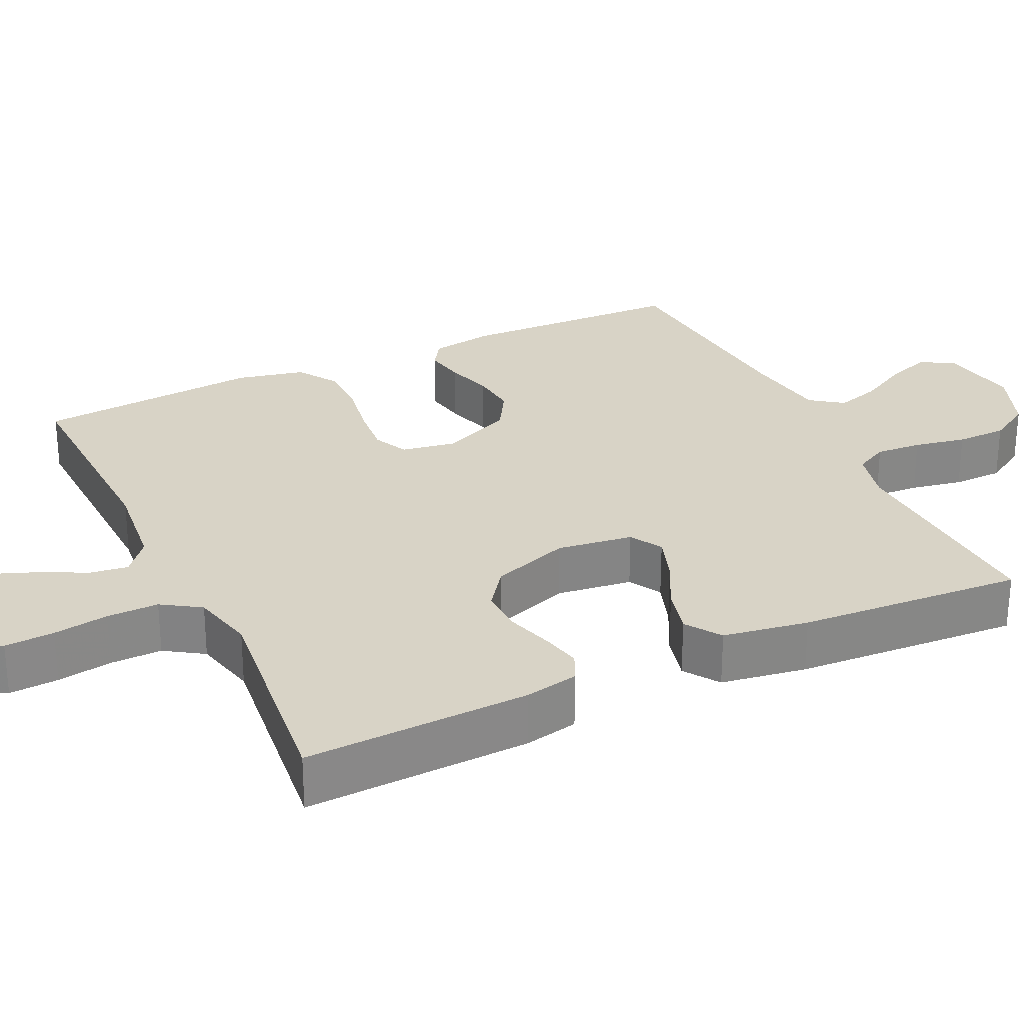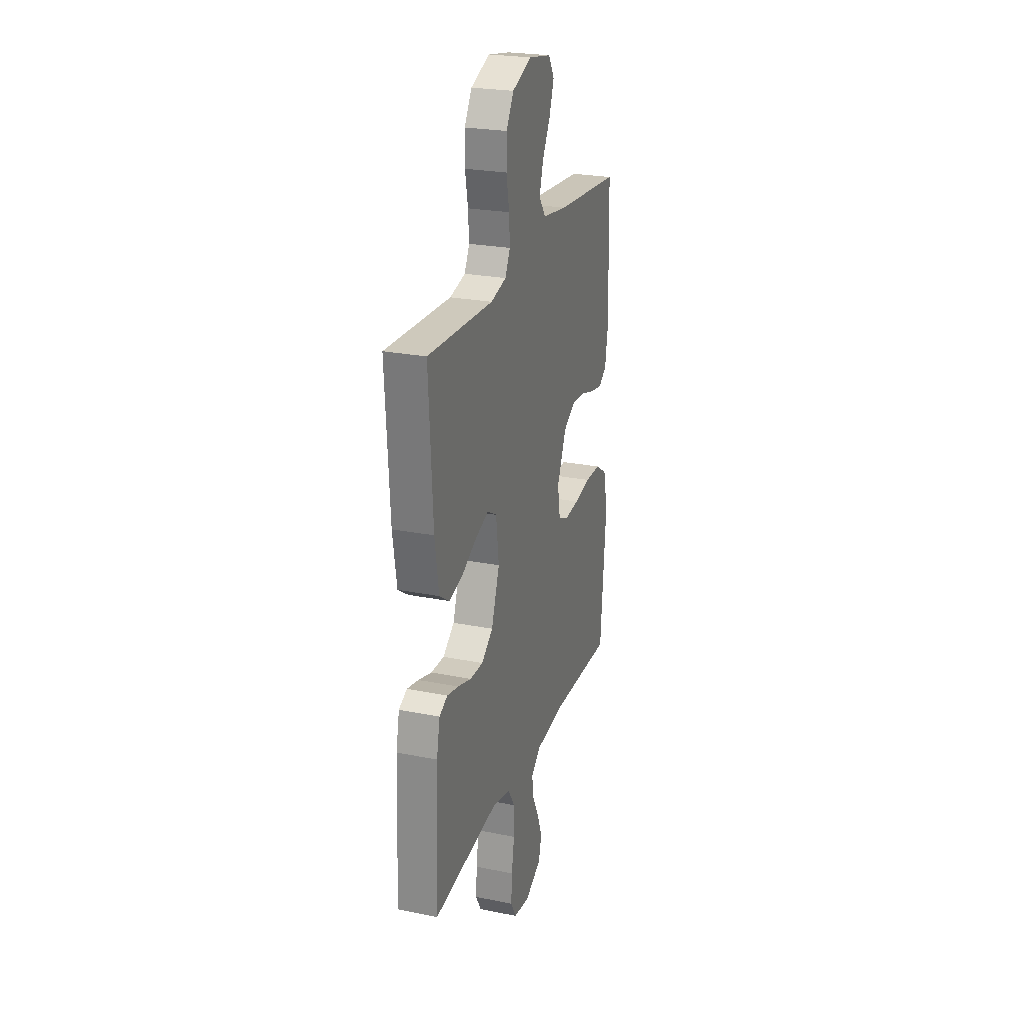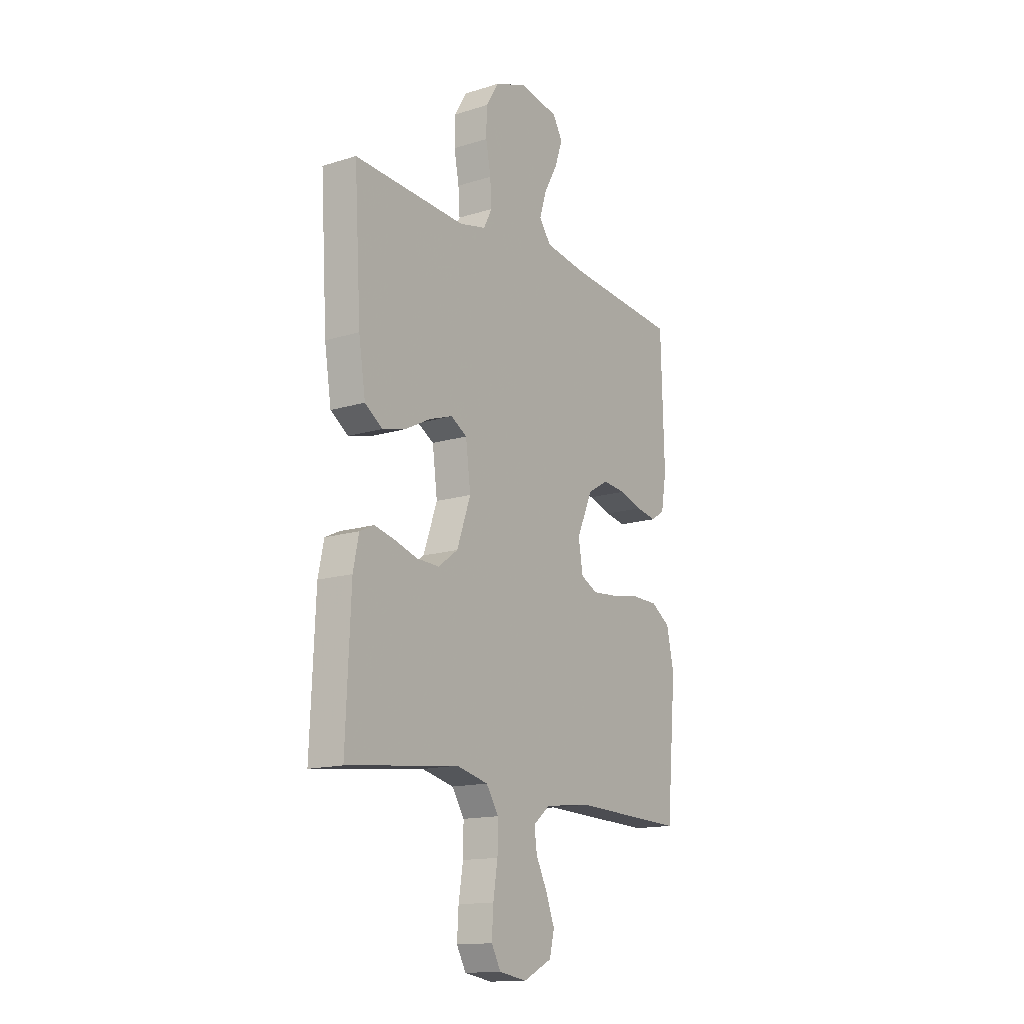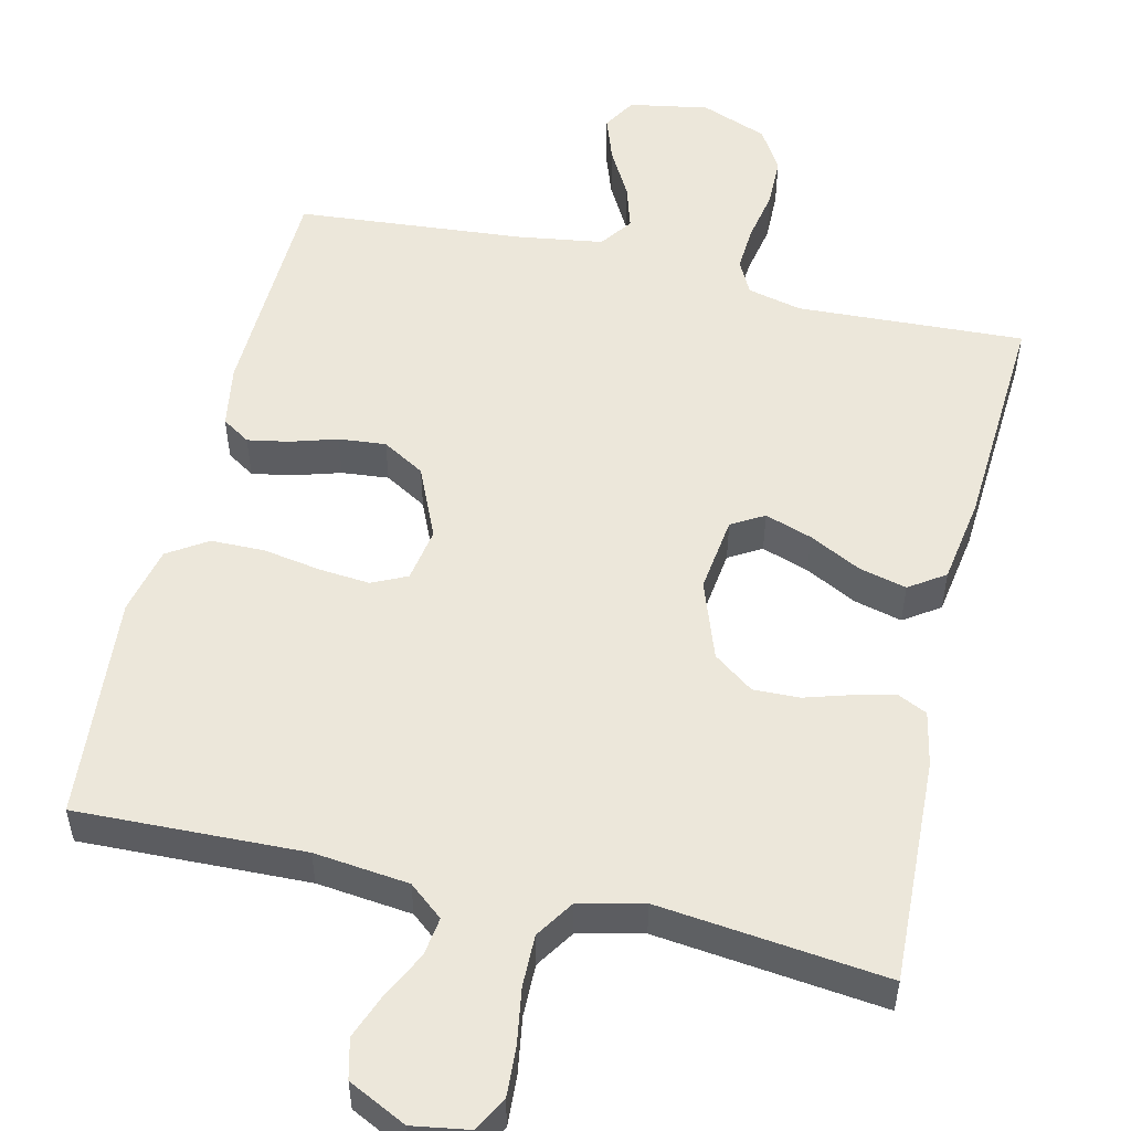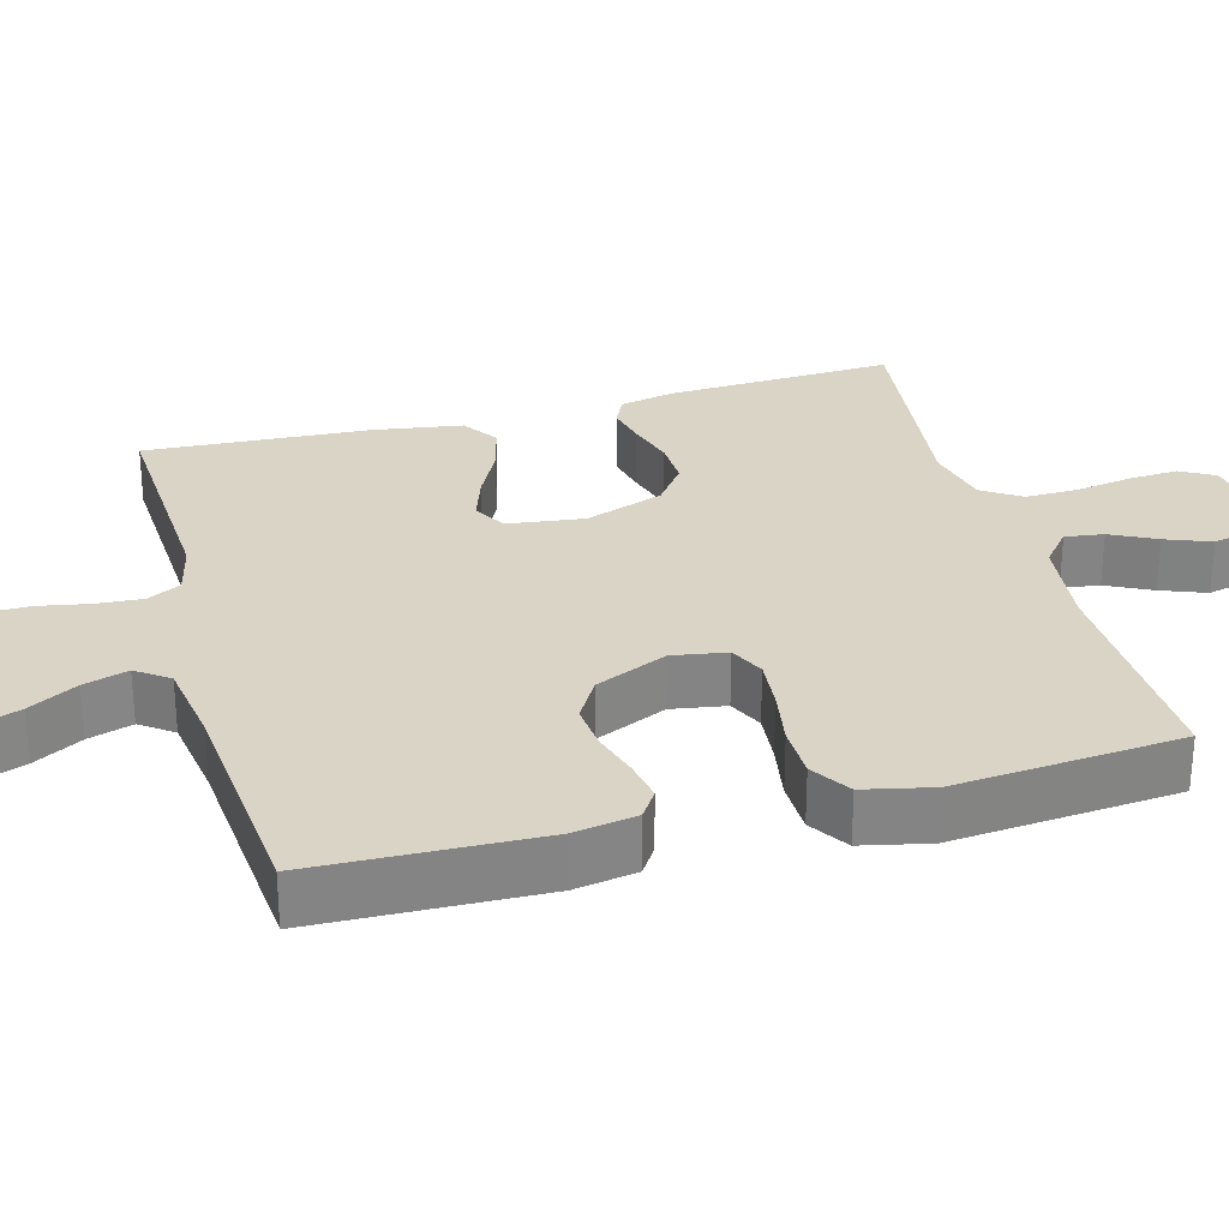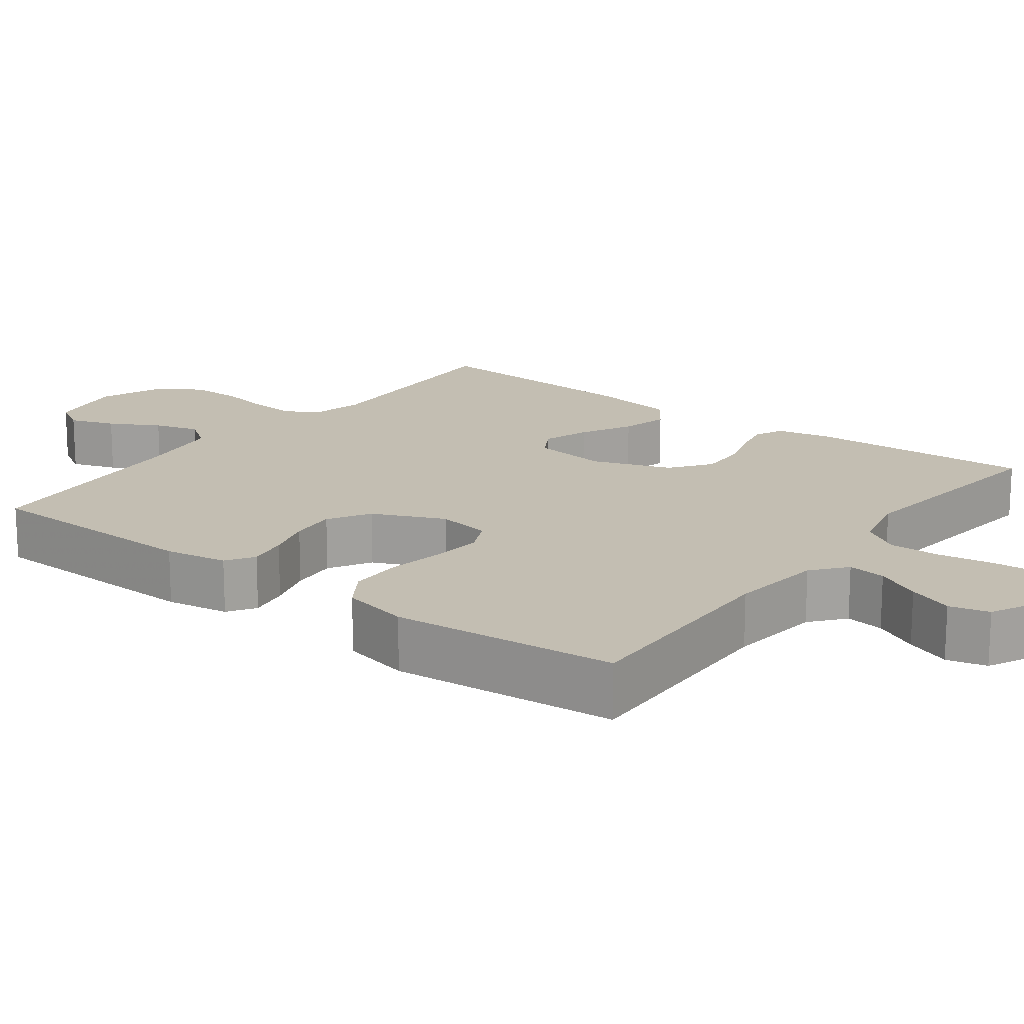
<metadata>
{"format":"obj","ext":"obj","renderer":"f3d","projection":"perspective","resolution":1024,"background":"white","views":[{"elev":27.9,"azim":-115.3,"up":"+Y"},{"elev":25.0,"azim":-72.0,"up":"+Z"},{"elev":-14.8,"azim":-56.3,"up":"+Z"},{"elev":53.0,"azim":-166.7,"up":"+Y"},{"elev":28.9,"azim":74.7,"up":"+Y"},{"elev":17.3,"azim":127.1,"up":"+Y"}]}
</metadata>
<code>
v 0.5 0.07 0.5
v 0.509 0.07 0.2
v 0.495 0.07 0.117
v 0.458 0.07 0.093
v 0.404 0.07 0.103
v 0.342 0.07 0.122
v 0.28 0.07 0.128
v 0.224 0.07 0.095
v 0.182 0.07 0
v 0.194 0.07 -0.072
v 0.24 0.07 -0.094
v 0.307 0.07 -0.088
v 0.383 0.07 -0.075
v 0.454 0.07 -0.076
v 0.506 0.07 -0.11
v 0.526 0.07 -0.2
v 0.5 0.07 -0.5
v 0.2 0.07 -0.49
v 0.075 0.07 -0.504
v 0.03 0.07 -0.541
v 0.037 0.07 -0.592
v 0.067 0.07 -0.652
v 0.09 0.07 -0.712
v 0.077 0.07 -0.765
v 0 0.07 -0.803
v -0.074 0.07 -0.791
v -0.099 0.07 -0.746
v -0.095 0.07 -0.68
v -0.083 0.07 -0.606
v -0.082 0.07 -0.537
v -0.115 0.07 -0.486
v -0.2 0.07 -0.466
v -0.5 0.07 -0.5
v -0.487 0.07 -0.2
v -0.472 0.07 -0.128
v -0.434 0.07 -0.11
v -0.381 0.07 -0.122
v -0.319 0.07 -0.141
v -0.258 0.07 -0.143
v -0.205 0.07 -0.104
v -0.168 0.07 0
v -0.181 0.07 0.101
v -0.224 0.07 0.126
v -0.286 0.07 0.105
v -0.354 0.07 0.07
v -0.417 0.07 0.054
v -0.464 0.07 0.086
v -0.482 0.07 0.2
v -0.5 0.07 0.5
v -0.2 0.07 0.485
v -0.129 0.07 0.502
v -0.106 0.07 0.546
v -0.11 0.07 0.607
v -0.123 0.07 0.676
v -0.122 0.07 0.743
v -0.088 0.07 0.799
v 0 0.07 0.833
v 0.105 0.07 0.814
v 0.131 0.07 0.77
v 0.11 0.07 0.71
v 0.074 0.07 0.645
v 0.056 0.07 0.586
v 0.087 0.07 0.543
v 0.2 0.07 0.526
v 0.5 0 0.5
v 0.509 0 0.2
v 0.495 0 0.117
v 0.458 0 0.093
v 0.404 0 0.103
v 0.342 0 0.122
v 0.28 0 0.128
v 0.224 0 0.095
v 0.182 0 0
v 0.194 0 -0.072
v 0.24 0 -0.094
v 0.307 0 -0.088
v 0.383 0 -0.075
v 0.454 0 -0.076
v 0.506 0 -0.11
v 0.526 0 -0.2
v 0.5 0 -0.5
v 0.2 0 -0.49
v 0.075 0 -0.504
v 0.03 0 -0.541
v 0.037 0 -0.592
v 0.067 0 -0.652
v 0.09 0 -0.712
v 0.077 0 -0.765
v 0 0 -0.803
v -0.074 0 -0.791
v -0.099 0 -0.746
v -0.095 0 -0.68
v -0.083 0 -0.606
v -0.082 0 -0.537
v -0.115 0 -0.486
v -0.2 0 -0.466
v -0.5 0 -0.5
v -0.487 0 -0.2
v -0.472 0 -0.128
v -0.434 0 -0.11
v -0.381 0 -0.122
v -0.319 0 -0.141
v -0.258 0 -0.143
v -0.205 0 -0.104
v -0.168 0 0
v -0.181 0 0.101
v -0.224 0 0.126
v -0.286 0 0.105
v -0.354 0 0.07
v -0.417 0 0.054
v -0.464 0 0.086
v -0.482 0 0.2
v -0.5 0 0.5
v -0.2 0 0.485
v -0.129 0 0.502
v -0.106 0 0.546
v -0.11 0 0.607
v -0.123 0 0.676
v -0.122 0 0.743
v -0.088 0 0.799
v 0 0 0.833
v 0.105 0 0.814
v 0.131 0 0.77
v 0.11 0 0.71
v 0.074 0 0.645
v 0.056 0 0.586
v 0.087 0 0.543
v 0.2 0 0.526
f 58 59 60 61
f 58 61 62
f 57 58 62
f 56 57 62
f 53 54 55 56
f 52 53 56 62
f 51 52 62 63
f 47 48 49 50
f 44 45 46 47
f 43 44 47 50
f 42 43 50 51
f 35 36 37 38
f 33 34 35 38
f 32 33 38 39
f 31 32 39 40
f 26 27 28 29
f 26 29 30
f 25 26 30
f 24 25 30
f 21 22 23 24
f 21 24 30 31
f 15 16 17 18
f 15 18 19
f 12 13 14 15
f 11 12 15 19
f 10 11 19 20
f 3 4 5 6
f 3 6 7
f 64 1 2 3
f 64 3 7
f 63 64 7 8
f 41 42 51 63
f 41 63 8 9
f 20 21 31 40
f 20 40 41
f 9 10 20 41
f 125 124 123 122
f 126 125 122
f 126 122 121
f 126 121 120
f 120 119 118 117
f 126 120 117 116
f 127 126 116 115
f 114 113 112 111
f 111 110 109 108
f 114 111 108 107
f 115 114 107 106
f 102 101 100 99
f 102 99 98 97
f 103 102 97 96
f 104 103 96 95
f 93 92 91 90
f 94 93 90
f 94 90 89
f 94 89 88
f 88 87 86 85
f 95 94 88 85
f 82 81 80 79
f 83 82 79
f 79 78 77 76
f 83 79 76 75
f 84 83 75 74
f 70 69 68 67
f 71 70 67
f 67 66 65 128
f 71 67 128
f 72 71 128 127
f 127 115 106 105
f 73 72 127 105
f 104 95 85 84
f 105 104 84
f 105 84 74 73
f 1 65 66 2
f 2 66 67 3
f 3 67 68 4
f 4 68 69 5
f 5 69 70 6
f 6 70 71 7
f 7 71 72 8
f 8 72 73 9
f 9 73 74 10
f 10 74 75 11
f 11 75 76 12
f 12 76 77 13
f 13 77 78 14
f 14 78 79 15
f 15 79 80 16
f 16 80 81 17
f 17 81 82 18
f 18 82 83 19
f 19 83 84 20
f 20 84 85 21
f 21 85 86 22
f 22 86 87 23
f 23 87 88 24
f 24 88 89 25
f 25 89 90 26
f 26 90 91 27
f 27 91 92 28
f 28 92 93 29
f 29 93 94 30
f 30 94 95 31
f 31 95 96 32
f 32 96 97 33
f 33 97 98 34
f 34 98 99 35
f 35 99 100 36
f 36 100 101 37
f 37 101 102 38
f 38 102 103 39
f 39 103 104 40
f 40 104 105 41
f 41 105 106 42
f 42 106 107 43
f 43 107 108 44
f 44 108 109 45
f 45 109 110 46
f 46 110 111 47
f 47 111 112 48
f 48 112 113 49
f 49 113 114 50
f 50 114 115 51
f 51 115 116 52
f 52 116 117 53
f 53 117 118 54
f 54 118 119 55
f 55 119 120 56
f 56 120 121 57
f 57 121 122 58
f 58 122 123 59
f 59 123 124 60
f 60 124 125 61
f 61 125 126 62
f 62 126 127 63
f 63 127 128 64
f 64 128 65 1

</code>
